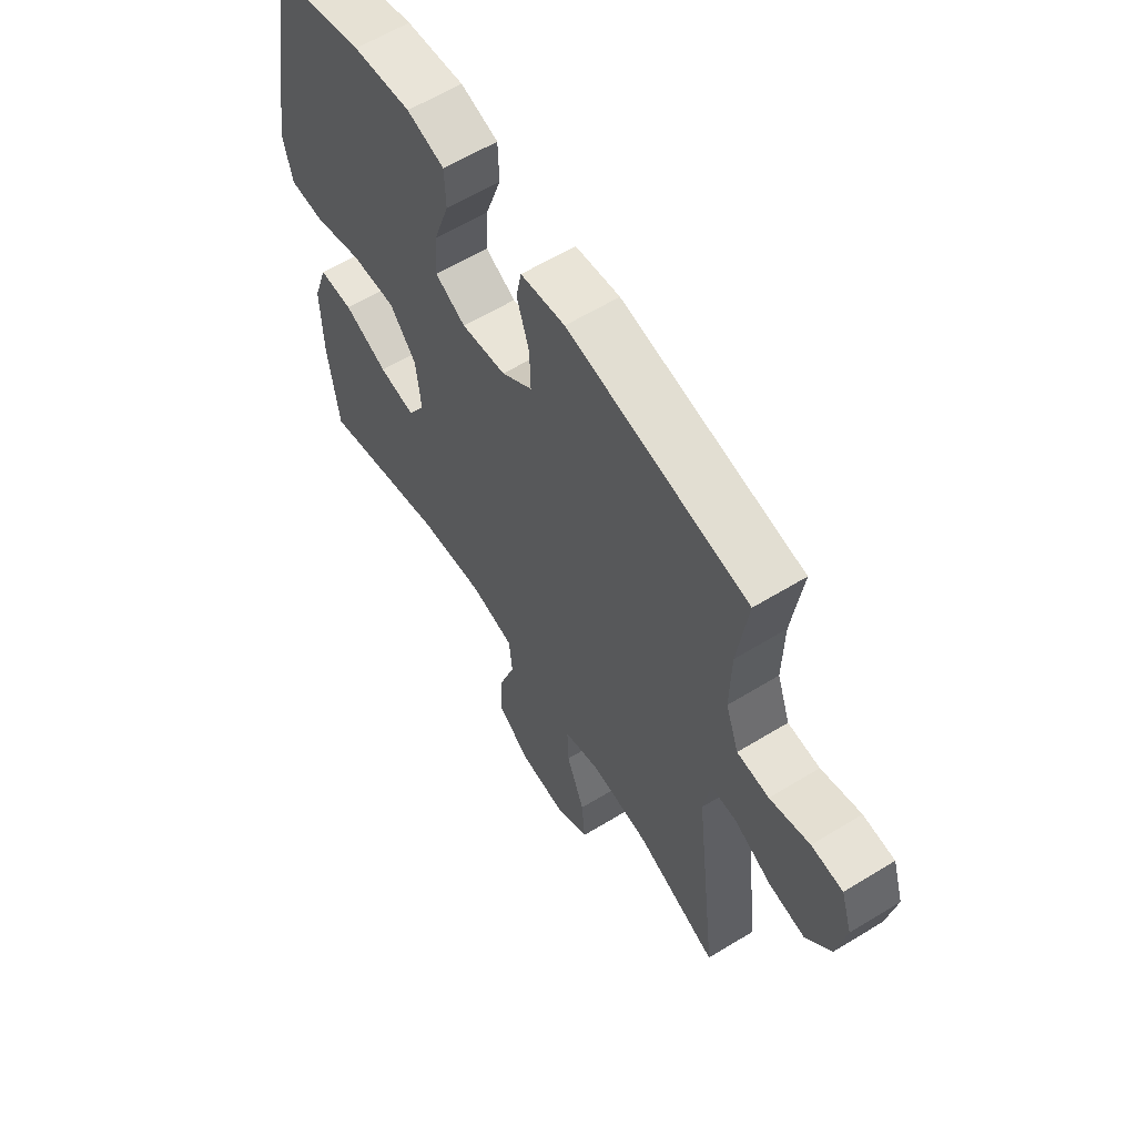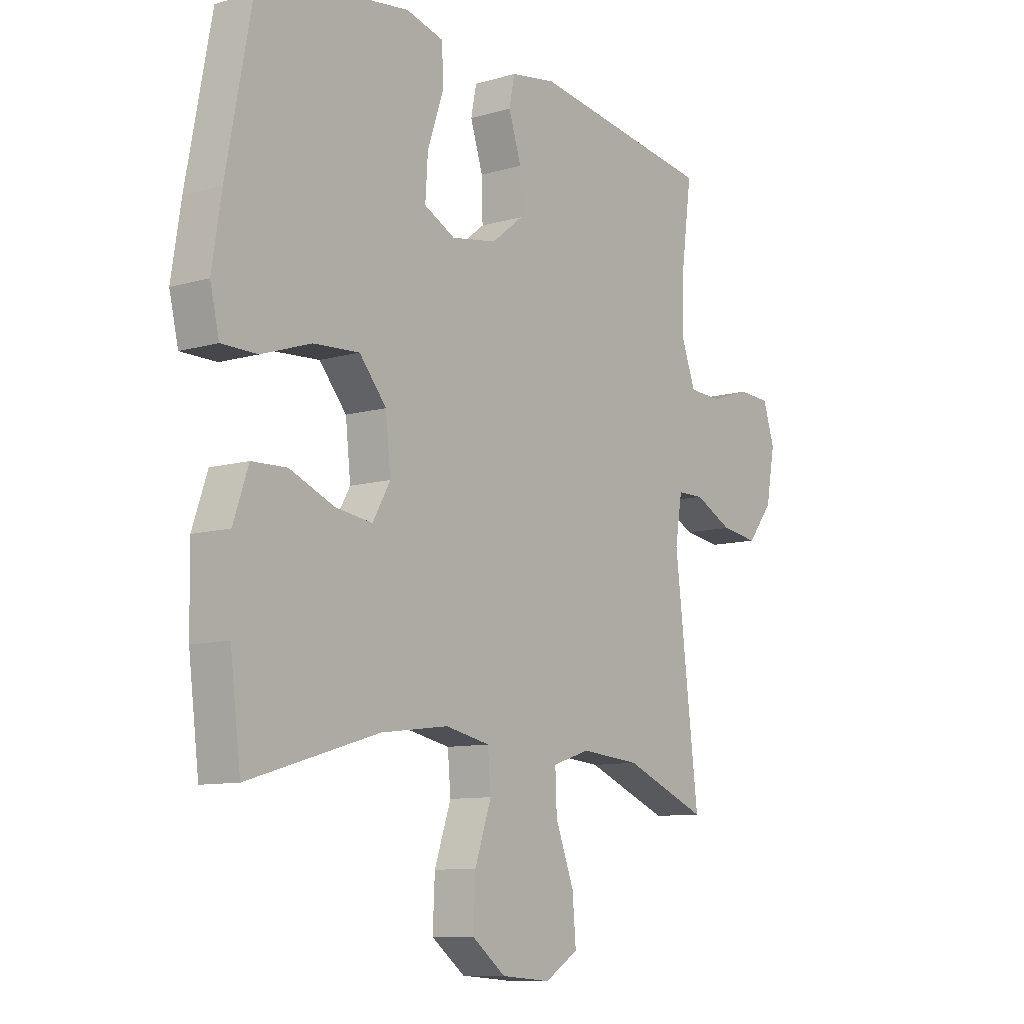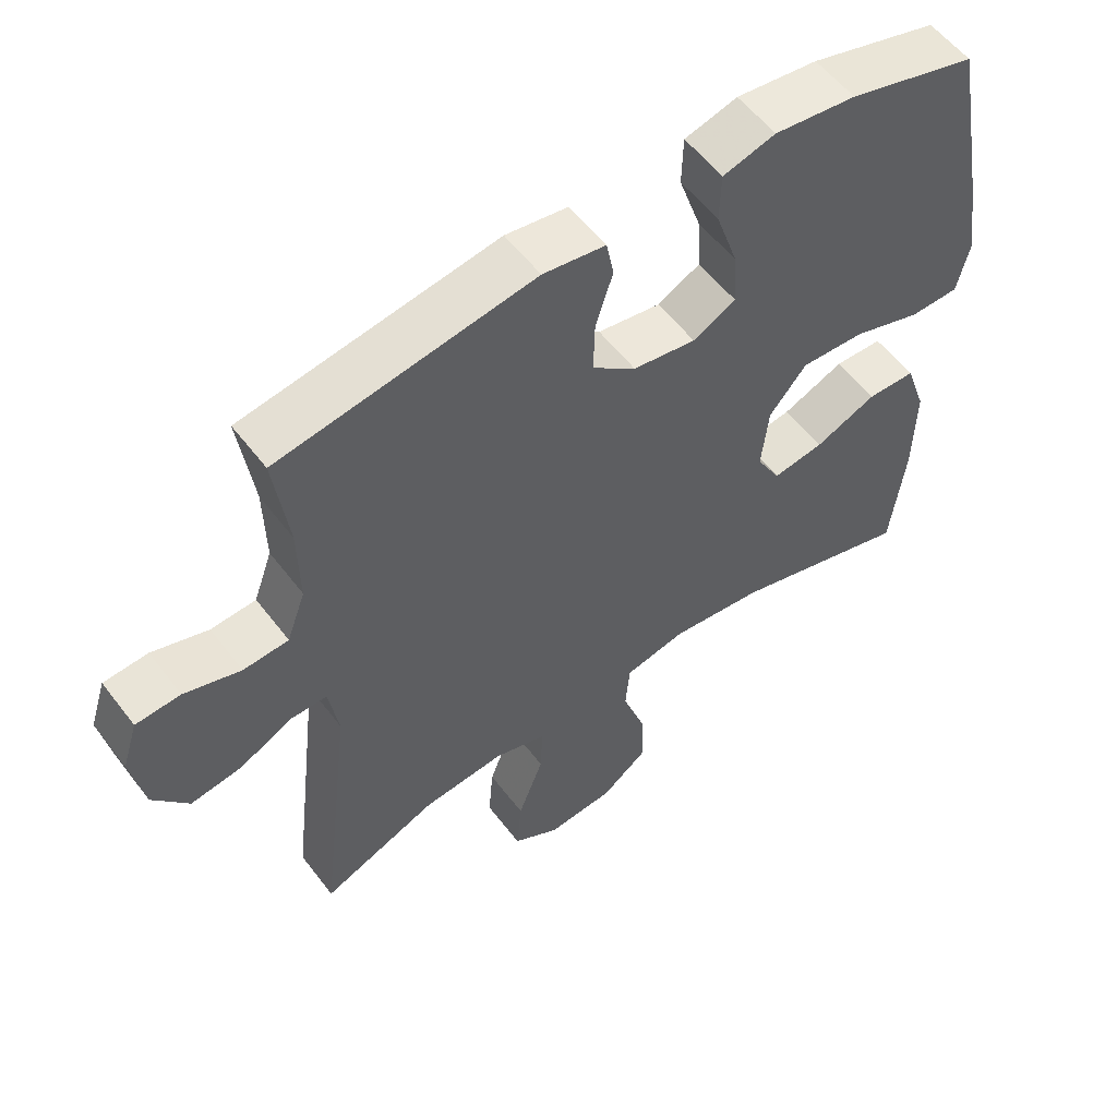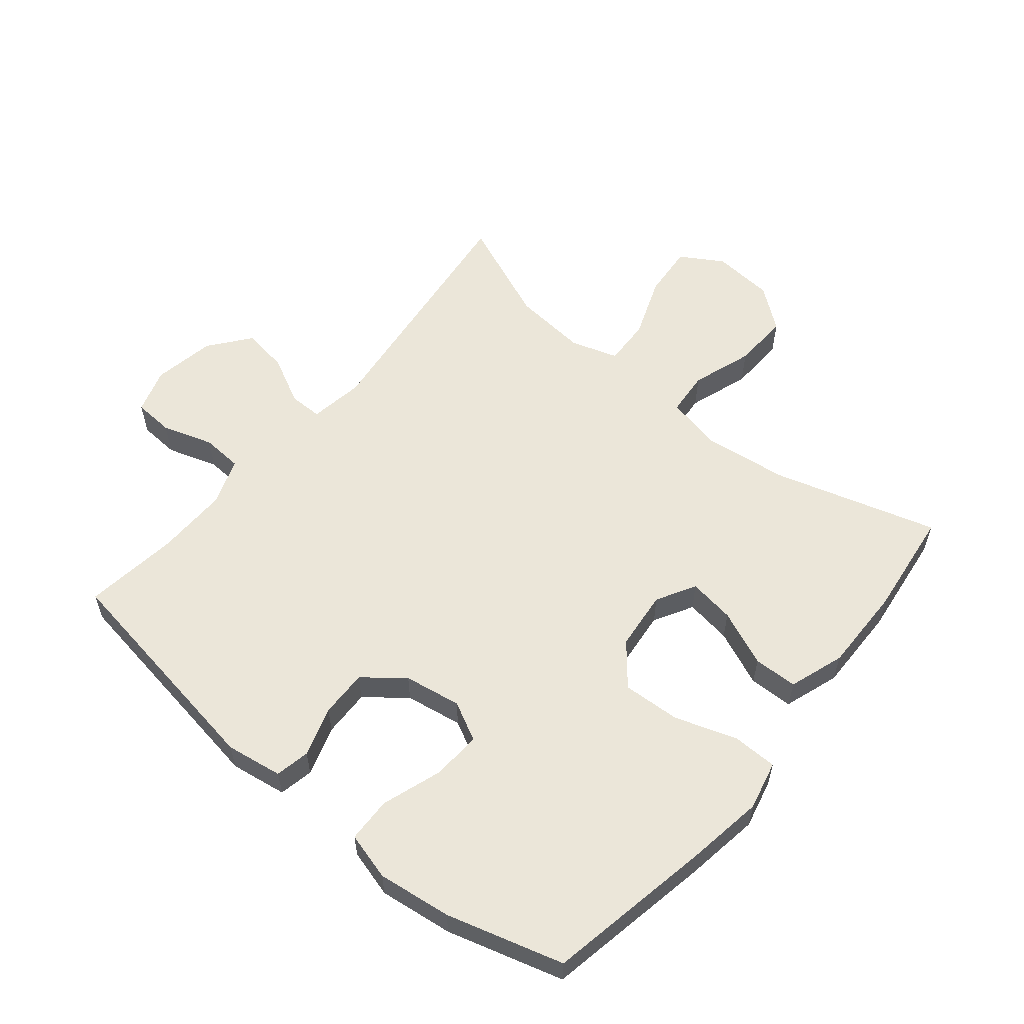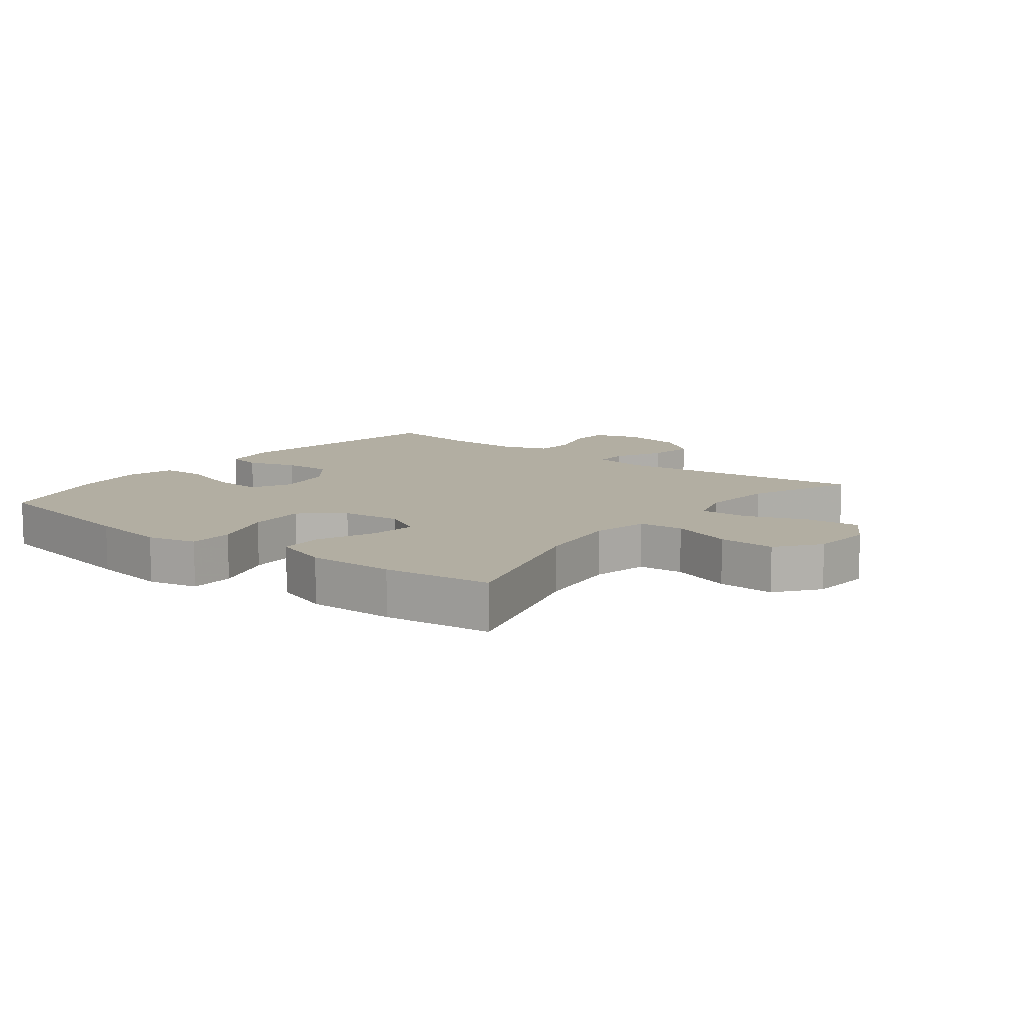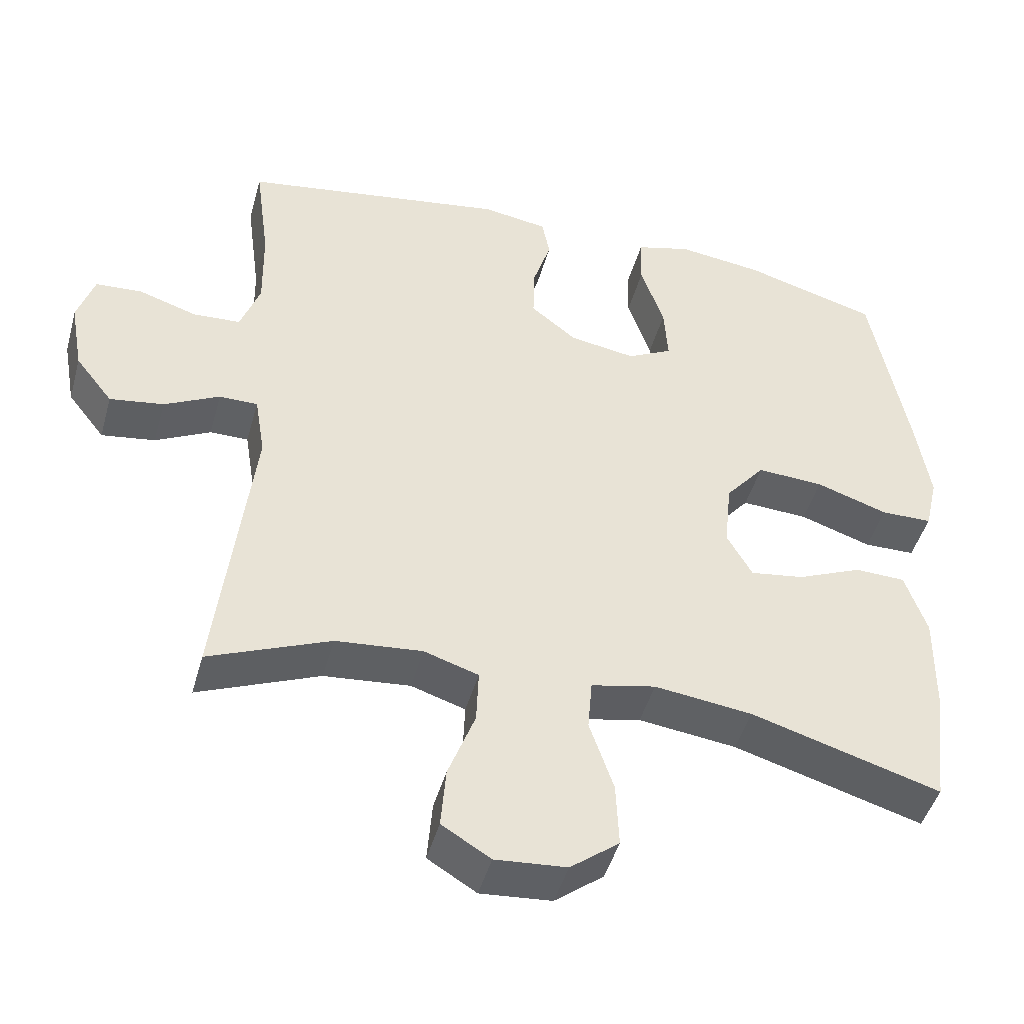
<metadata>
{"format":"obj","ext":"obj","renderer":"f3d","projection":"perspective","resolution":1024,"background":"white","views":[{"elev":61.1,"azim":-121.9,"up":"+Z"},{"elev":-9.6,"azim":127.4,"up":"+Z"},{"elev":56.2,"azim":-36.8,"up":"+Z"},{"elev":57.6,"azim":39.5,"up":"+Y"},{"elev":10.7,"azim":127.8,"up":"+Y"},{"elev":-46.0,"azim":-15.4,"up":"+Z"}]}
</metadata>
<code>
v -0.5 0.07 -0.5
v -0.452 0.07 -0.095
v -0.466 0.07 -0.009
v -0.519 0.07 -0.009
v -0.595 0.07 -0.048
v -0.669 0.07 -0.059
v -0.72 0.07 0.006
v -0.738 0.07 0.105
v -0.715 0.07 0.177
v -0.651 0.07 0.181
v -0.57 0.07 0.155
v -0.505 0.07 0.159
v -0.478 0.07 0.234
v -0.48 0.07 0.35
v -0.5 0.07 0.5
v -0.134 0.07 0.558
v -0.044 0.07 0.544
v -0.033 0.07 0.489
v -0.058 0.07 0.41
v -0.06 0.07 0.334
v 0.003 0.07 0.284
v 0.094 0.07 0.269
v 0.156 0.07 0.301
v 0.151 0.07 0.38
v 0.119 0.07 0.475
v 0.121 0.07 0.547
v 0.197 0.07 0.568
v 0.315 0.07 0.553
v 0.5 0.07 0.5
v 0.55 0.07 0.233
v 0.569 0.07 0.111
v 0.551 0.07 0.033
v 0.48 0.07 0.032
v 0.381 0.07 0.065
v 0.289 0.07 0.07
v 0.235 0.07 0.005
v 0.225 0.07 -0.09
v 0.26 0.07 -0.152
v 0.334 0.07 -0.141
v 0.423 0.07 -0.103
v 0.493 0.07 -0.105
v 0.523 0.07 -0.193
v 0.521 0.07 -0.33
v 0.5 0.07 -0.5
v 0.239 0.07 -0.423
v 0.104 0.07 -0.406
v 0.015 0.07 -0.425
v 0.009 0.07 -0.496
v 0.042 0.07 -0.593
v 0.046 0.07 -0.683
v -0.021 0.07 -0.735
v -0.119 0.07 -0.743
v -0.186 0.07 -0.702
v -0.179 0.07 -0.617
v -0.142 0.07 -0.519
v -0.139 0.07 -0.444
v -0.214 0.07 -0.42
v -0.333 0.07 -0.431
v -0.5 0 -0.5
v -0.452 0 -0.095
v -0.466 0 -0.009
v -0.519 0 -0.009
v -0.595 0 -0.048
v -0.669 0 -0.059
v -0.72 0 0.006
v -0.738 0 0.105
v -0.715 0 0.177
v -0.651 0 0.181
v -0.57 0 0.155
v -0.505 0 0.159
v -0.478 0 0.234
v -0.48 0 0.35
v -0.5 0 0.5
v -0.134 0 0.558
v -0.044 0 0.544
v -0.033 0 0.489
v -0.058 0 0.41
v -0.06 0 0.334
v 0.003 0 0.284
v 0.094 0 0.269
v 0.156 0 0.301
v 0.151 0 0.38
v 0.119 0 0.475
v 0.121 0 0.547
v 0.197 0 0.568
v 0.315 0 0.553
v 0.5 0 0.5
v 0.55 0 0.233
v 0.569 0 0.111
v 0.551 0 0.033
v 0.48 0 0.032
v 0.381 0 0.065
v 0.289 0 0.07
v 0.235 0 0.005
v 0.225 0 -0.09
v 0.26 0 -0.152
v 0.334 0 -0.141
v 0.423 0 -0.103
v 0.493 0 -0.105
v 0.523 0 -0.193
v 0.521 0 -0.33
v 0.5 0 -0.5
v 0.239 0 -0.423
v 0.104 0 -0.406
v 0.015 0 -0.425
v 0.009 0 -0.496
v 0.042 0 -0.593
v 0.046 0 -0.683
v -0.021 0 -0.735
v -0.119 0 -0.743
v -0.186 0 -0.702
v -0.179 0 -0.617
v -0.142 0 -0.519
v -0.139 0 -0.444
v -0.214 0 -0.42
v -0.333 0 -0.431
f 53 54 55
f 52 53 55
f 51 52 55
f 50 51 55
f 49 50 55
f 48 49 55
f 47 48 55 56
f 46 47 56 57
f 43 44 45
f 42 43 45
f 41 42 45
f 40 41 45
f 39 40 45
f 38 39 45 46
f 37 38 46 57
f 32 33 34
f 31 32 34
f 30 31 34
f 29 30 34
f 28 29 34
f 27 28 34
f 26 27 34
f 25 26 34
f 24 25 34
f 23 24 34 35
f 22 23 35 36
f 17 18 19
f 16 17 19
f 15 16 19
f 14 15 19
f 13 14 19 20
f 12 13 20 21
f 9 10 11
f 8 9 11
f 7 8 11
f 6 7 11
f 5 6 11
f 4 5 11
f 3 4 11 12
f 58 1 2
f 58 2 3
f 37 57 58
f 36 37 58
f 22 36 58
f 21 22 58
f 12 21 58
f 3 12 58
f 113 112 111
f 113 111 110
f 113 110 109
f 113 109 108
f 113 108 107
f 113 107 106
f 114 113 106 105
f 115 114 105 104
f 103 102 101
f 103 101 100
f 103 100 99
f 103 99 98
f 103 98 97
f 104 103 97 96
f 115 104 96 95
f 92 91 90
f 92 90 89
f 92 89 88
f 92 88 87
f 92 87 86
f 92 86 85
f 92 85 84
f 92 84 83
f 92 83 82
f 93 92 82 81
f 94 93 81 80
f 77 76 75
f 77 75 74
f 77 74 73
f 77 73 72
f 78 77 72 71
f 79 78 71 70
f 69 68 67
f 69 67 66
f 69 66 65
f 69 65 64
f 69 64 63
f 69 63 62
f 70 69 62 61
f 60 59 116
f 61 60 116
f 116 115 95
f 116 95 94
f 116 94 80
f 116 80 79
f 116 79 70
f 116 70 61
f 1 59 60 2
f 2 60 61 3
f 3 61 62 4
f 4 62 63 5
f 5 63 64 6
f 6 64 65 7
f 7 65 66 8
f 8 66 67 9
f 9 67 68 10
f 10 68 69 11
f 11 69 70 12
f 12 70 71 13
f 13 71 72 14
f 14 72 73 15
f 15 73 74 16
f 16 74 75 17
f 17 75 76 18
f 18 76 77 19
f 19 77 78 20
f 20 78 79 21
f 21 79 80 22
f 22 80 81 23
f 23 81 82 24
f 24 82 83 25
f 25 83 84 26
f 26 84 85 27
f 27 85 86 28
f 28 86 87 29
f 29 87 88 30
f 30 88 89 31
f 31 89 90 32
f 32 90 91 33
f 33 91 92 34
f 34 92 93 35
f 35 93 94 36
f 36 94 95 37
f 37 95 96 38
f 38 96 97 39
f 39 97 98 40
f 40 98 99 41
f 41 99 100 42
f 42 100 101 43
f 43 101 102 44
f 44 102 103 45
f 45 103 104 46
f 46 104 105 47
f 47 105 106 48
f 48 106 107 49
f 49 107 108 50
f 50 108 109 51
f 51 109 110 52
f 52 110 111 53
f 53 111 112 54
f 54 112 113 55
f 55 113 114 56
f 56 114 115 57
f 57 115 116 58
f 58 116 59 1

</code>
